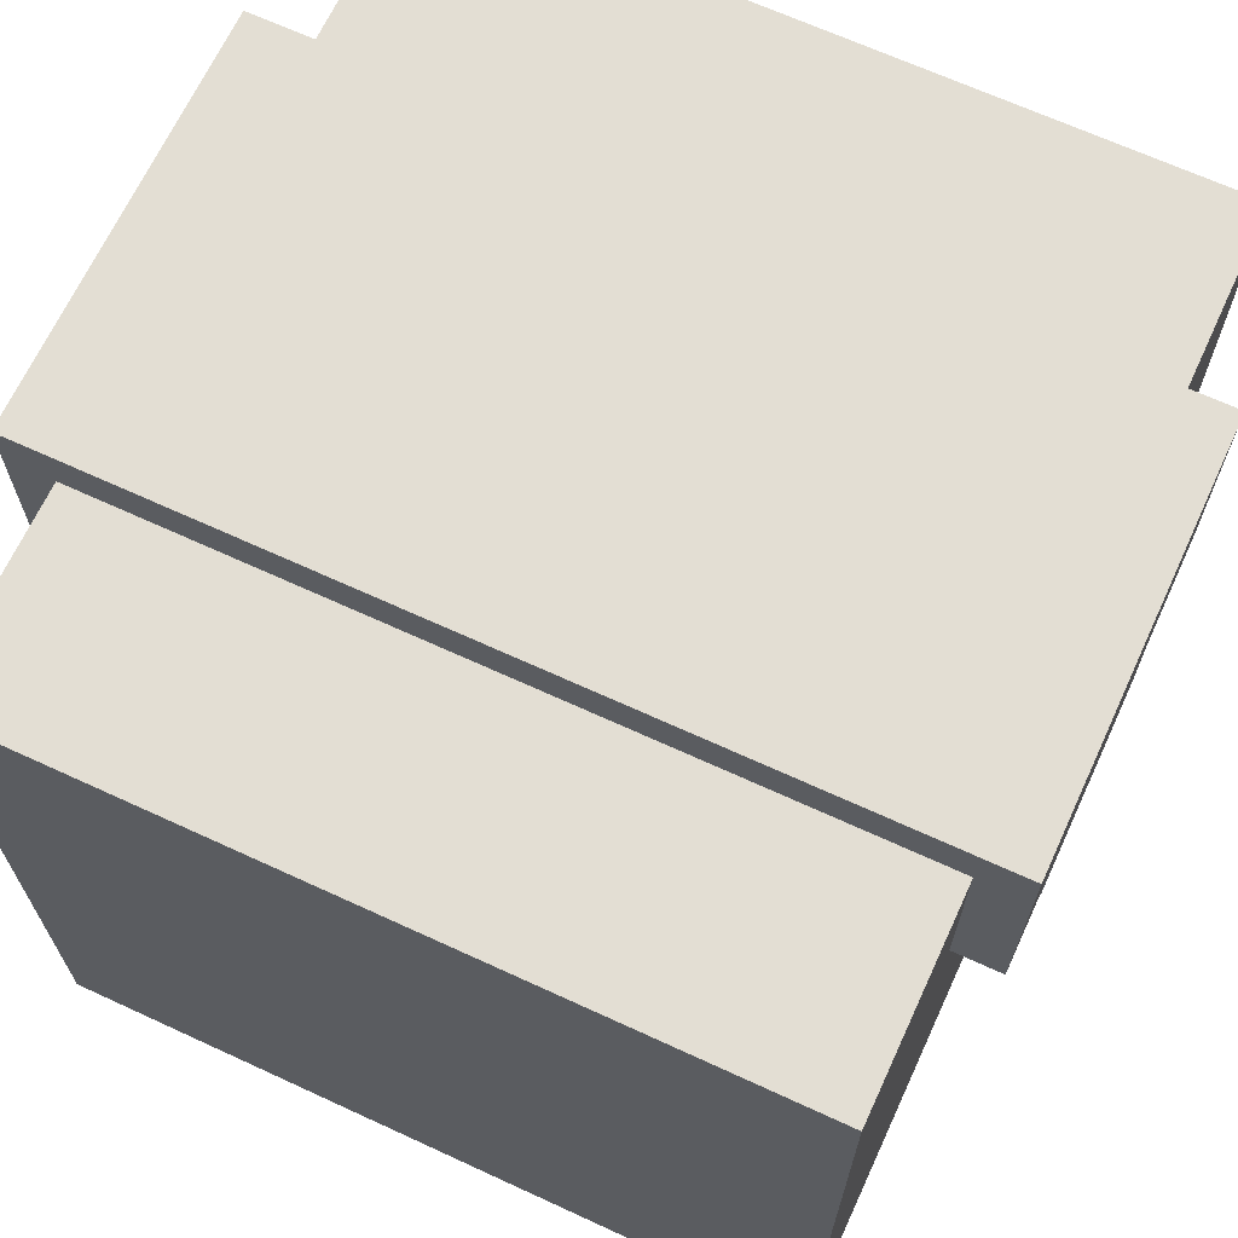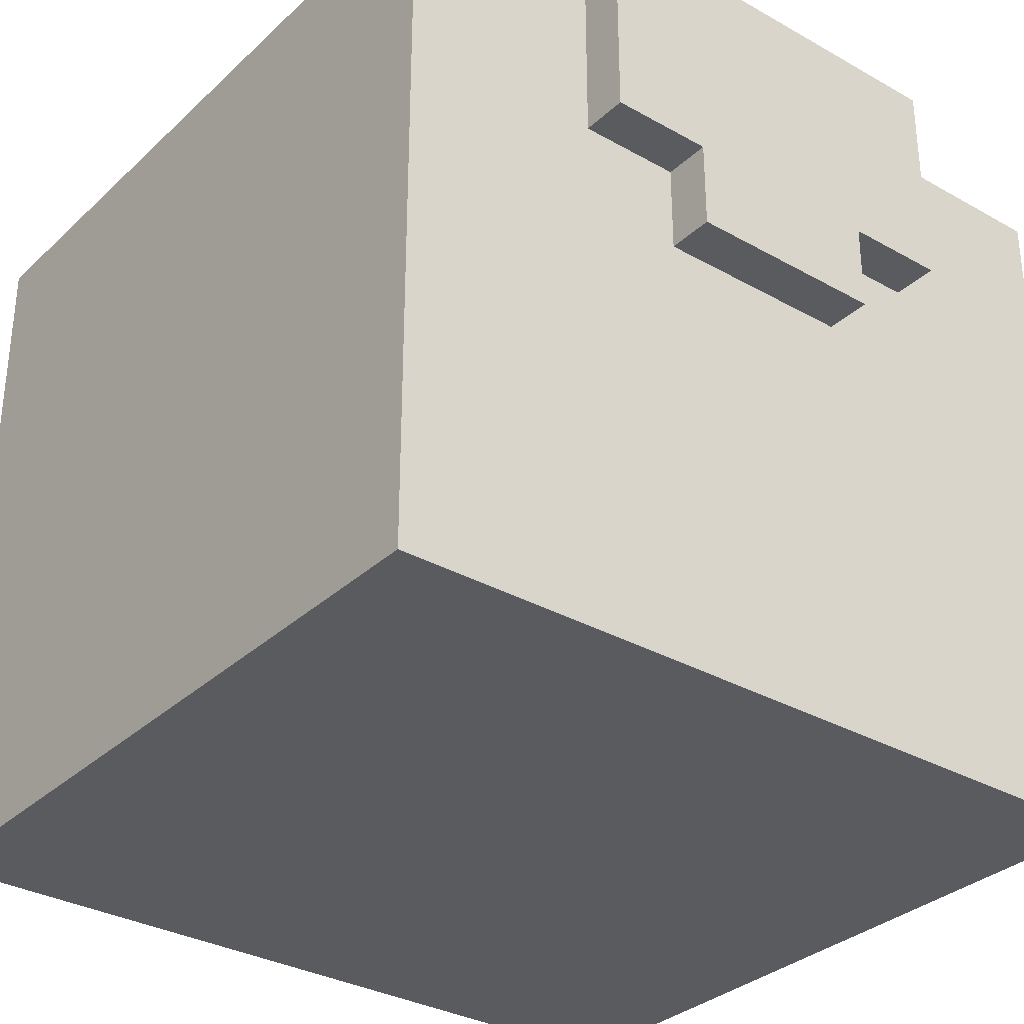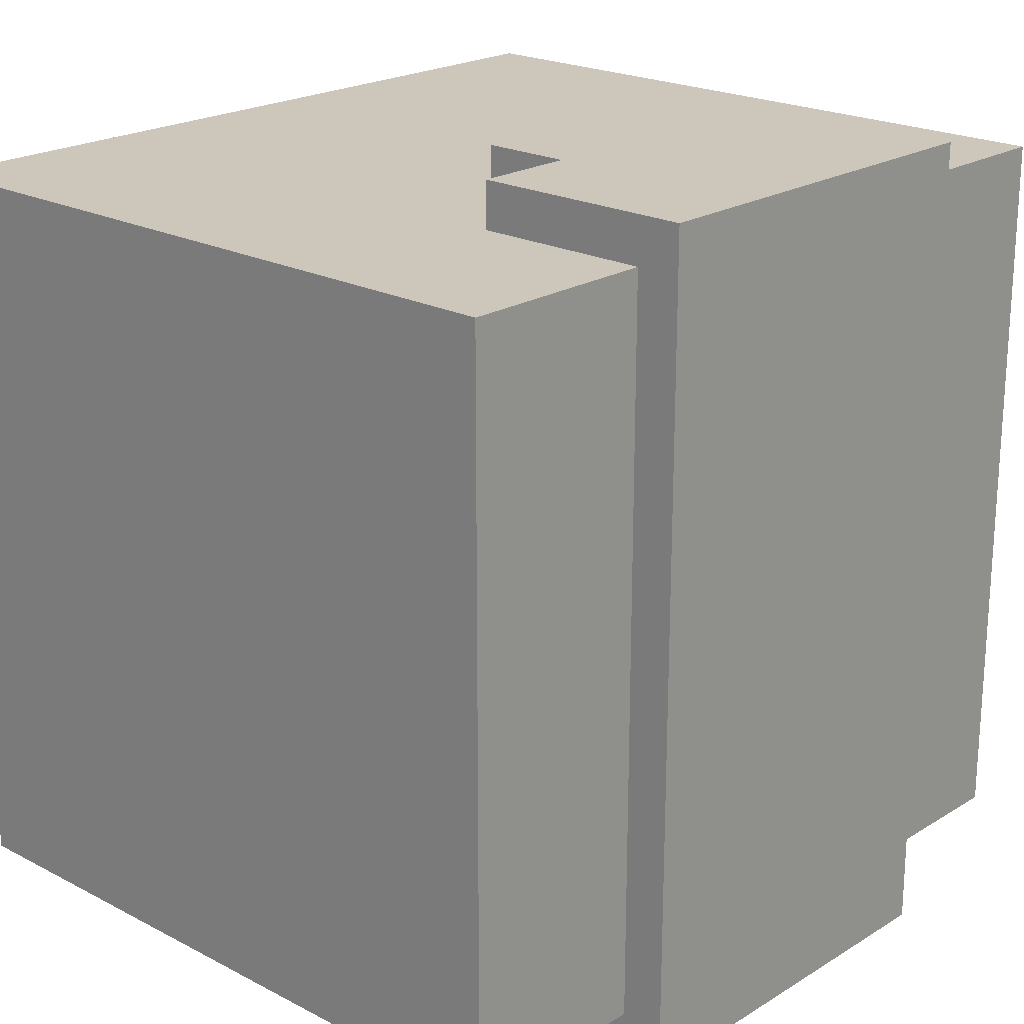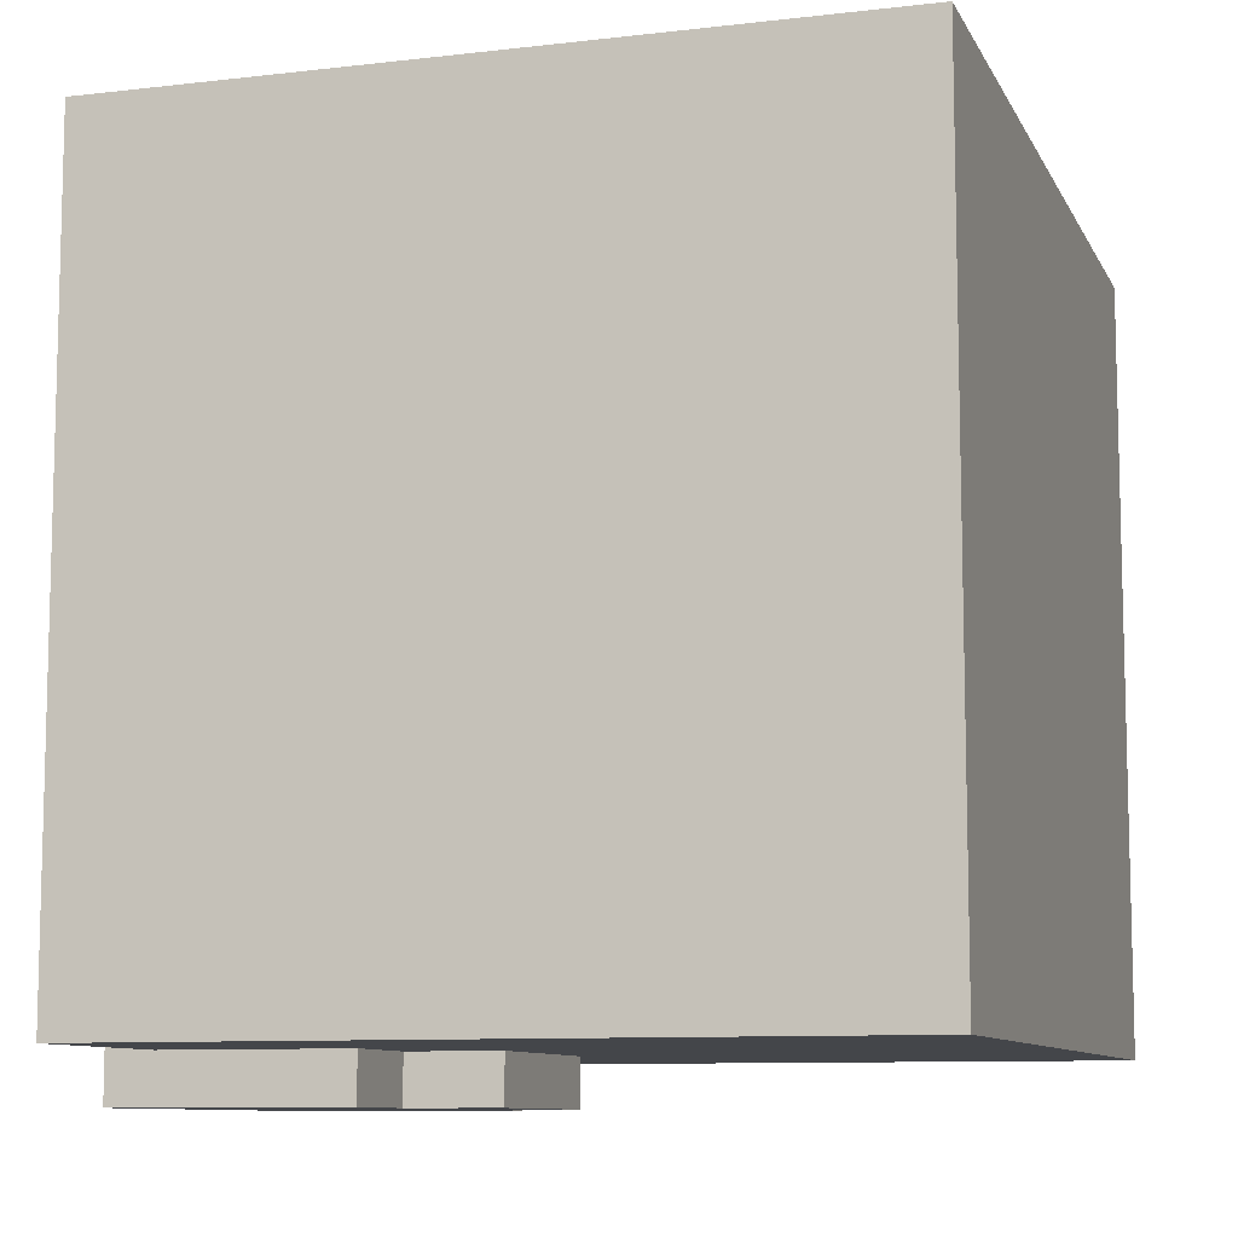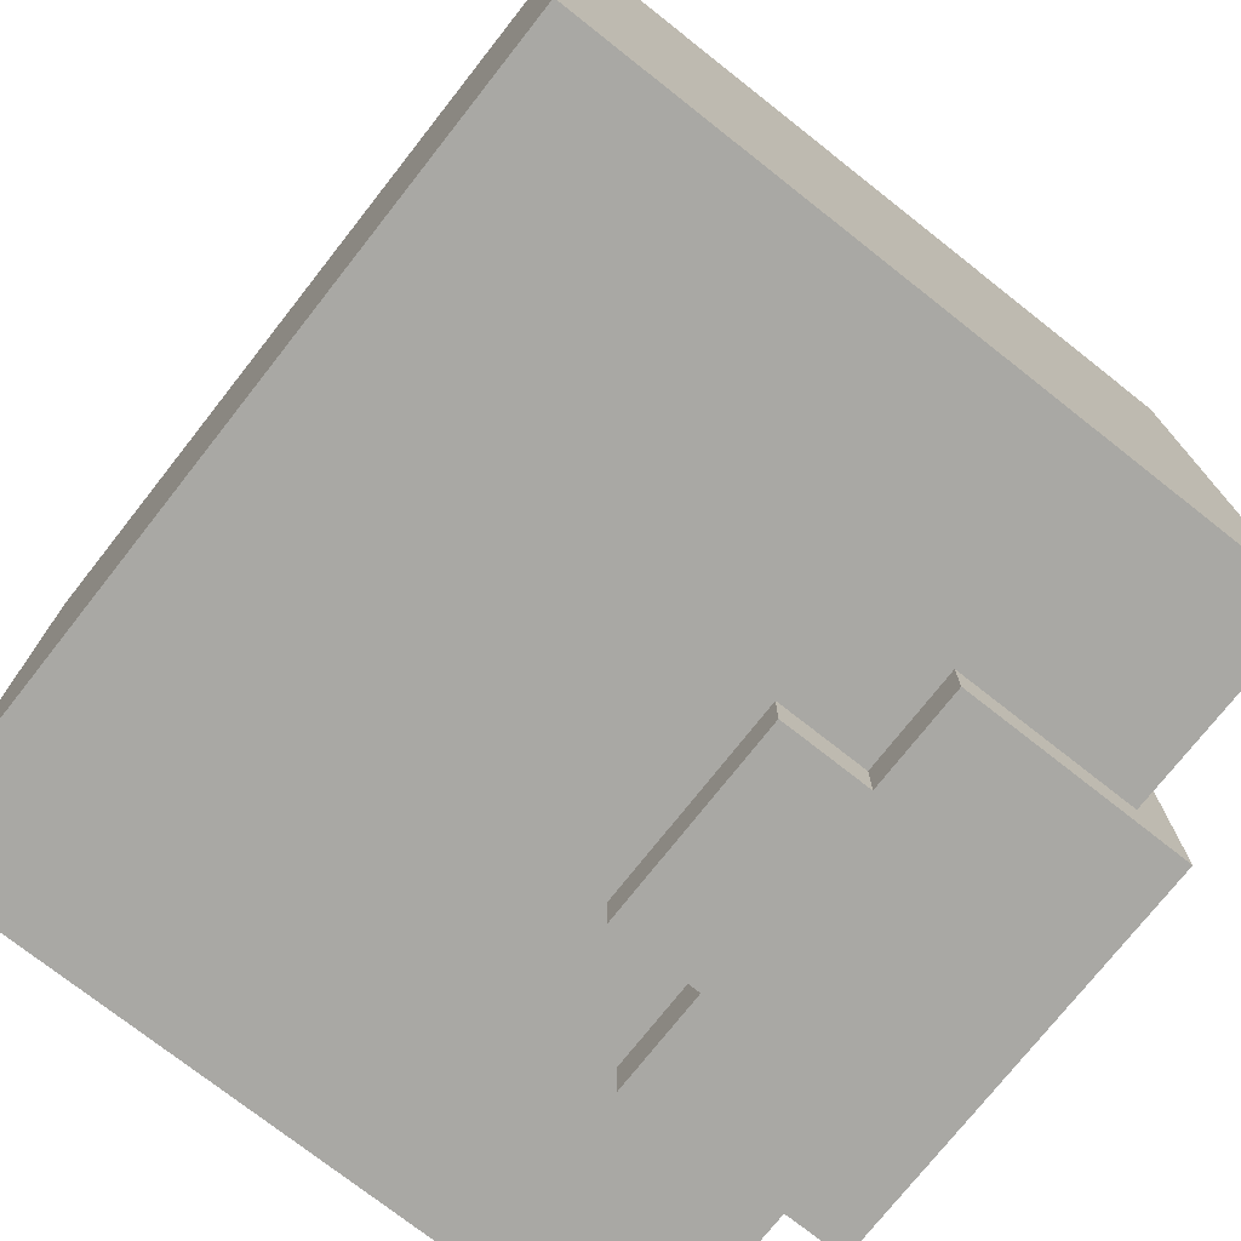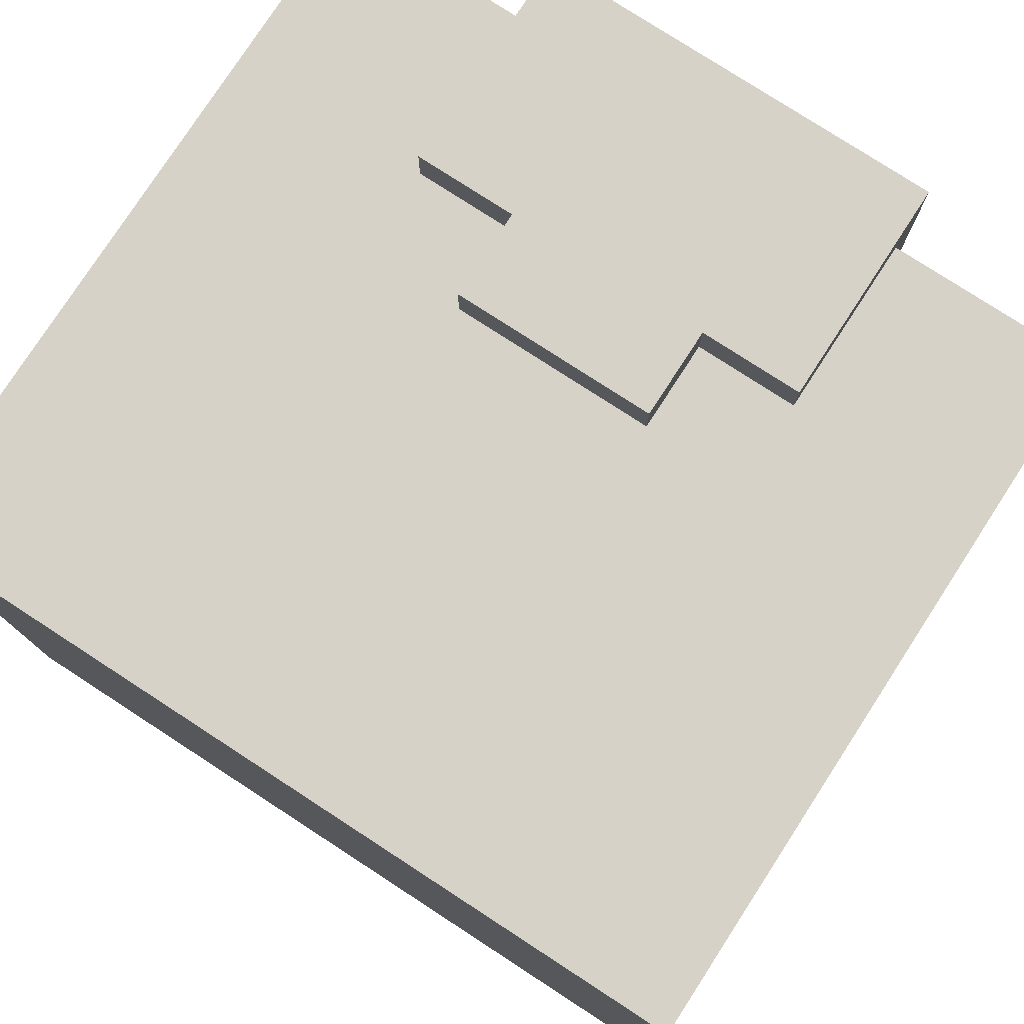
<metadata>
{"format":"obj","ext":"obj","renderer":"f3d","projection":"perspective","resolution":1024,"background":"white","views":[{"elev":67.2,"azim":114.8,"up":"+Y"},{"elev":-32.4,"azim":141.8,"up":"+Y"},{"elev":21.3,"azim":132.7,"up":"+Z"},{"elev":-9.4,"azim":-72.8,"up":"+Z"},{"elev":-74.9,"azim":51.8,"up":"+Z"},{"elev":78.1,"azim":33.0,"up":"+Z"}]}
</metadata>
<code>
g Armor_Army_2_left
v -0.04088 0.1423 0.1557
v -0.04088 -0.1452 0.1557
v -0.04088 -0.1452 -0.1443
v -0.04088 0.1423 -0.1443
v 0.04099 0.1423 0.1557
v 0.04099 0.1603 0.1745
v 0.04099 0.07044 0.1745
v 0.04099 0.07044 0.1557
v 0.04099 0.1603 0.1745
v 0.04099 0.1423 -0.1443
v 0.04099 0.1603 -0.163
v 0.04099 0.07044 -0.1443
v 0.04099 0.07044 -0.163
v 0.04099 0.1603 -0.163
v 0.08187 0.07044 0.1745
v 0.08187 0.03451 0.1745
v 0.08187 0.03451 0.1557
v 0.08187 0.07044 0.1557
v 0.08187 0.07044 -0.1443
v 0.08187 0.03451 -0.1443
v 0.08187 0.03451 -0.163
v 0.08187 0.07044 -0.163
v 0.1636 0.03451 0.1557
v 0.1636 0.03451 0.1745
v 0.1636 0.07044 0.1745
v 0.1636 0.07044 0.1557
v 0.1636 0.03451 -0.163
v 0.1636 0.03451 -0.1443
v 0.1636 0.07044 -0.1443
v 0.1636 0.07044 -0.163
v 0.2045 0.07044 0.1745
v 0.2045 0.1603 0.1745
v 0.2045 0.1423 0.1557
v 0.2045 0.07044 0.1557
v 0.2045 0.1423 -0.1443
v 0.2045 0.1603 0.1745
v 0.2045 0.1603 -0.163
v 0.2045 0.07044 -0.163
v 0.2045 0.07044 -0.1443
v 0.2045 0.1603 -0.163
v 0.08187 0.07044 0.1745
v 0.04099 0.07044 0.1745
v 0.04099 0.1603 0.1745
v 0.1636 0.07044 0.1745
v 0.1636 0.03451 0.1745
v 0.08187 0.03451 0.1745
v 0.2045 0.07044 0.1745
v 0.2045 0.1603 0.1745
v 0.2862 -0.1452 0.1557
v -0.04088 -0.1452 0.1557
v -0.04088 0.1423 0.1557
v 0.2862 0.1423 0.1557
v 0.04099 0.1603 -0.163
v 0.04099 0.07044 -0.163
v 0.08187 0.07044 -0.163
v 0.1636 0.07044 -0.163
v 0.1636 0.03451 -0.163
v 0.08187 0.03451 -0.163
v 0.2045 0.07044 -0.163
v 0.2045 0.1603 -0.163
v -0.04088 0.1423 -0.1443
v -0.04088 -0.1452 -0.1443
v 0.2862 -0.1452 -0.1443
v 0.2862 0.1423 -0.1443
v -0.04088 -0.1452 -0.1443
v -0.04088 -0.1452 0.1557
v 0.2862 -0.1452 0.1557
v 0.2862 -0.1452 -0.1443
v 0.08187 0.03451 0.1557
v 0.08187 0.03451 0.1745
v 0.1636 0.03451 0.1745
v 0.1636 0.03451 0.1557
v 0.08187 0.03451 -0.163
v 0.08187 0.03451 -0.1443
v 0.1636 0.03451 -0.1443
v 0.1636 0.03451 -0.163
v 0.04099 0.07044 0.1557
v 0.04099 0.07044 0.1745
v 0.08187 0.07044 0.1745
v 0.08187 0.07044 0.1557
v 0.1636 0.07044 0.1557
v 0.1636 0.07044 0.1745
v 0.2045 0.07044 0.1745
v 0.2045 0.07044 0.1557
v 0.04099 0.07044 -0.163
v 0.04099 0.07044 -0.1443
v 0.08187 0.07044 -0.1443
v 0.08187 0.07044 -0.163
v 0.1636 0.07044 -0.163
v 0.1636 0.07044 -0.1443
v 0.2045 0.07044 -0.1443
v 0.2045 0.07044 -0.163
v 0.2862 0.1423 0.1557
v -0.04088 0.1423 0.1557
v -0.04088 0.1423 -0.1443
v 0.2862 0.1423 -0.1443
v 0.2045 0.1603 0.1745
v 0.04099 0.1603 0.1745
v 0.04099 0.1603 -0.163
v 0.2045 0.1603 -0.163
v 0.2862 0.1423 0.1557
v 0.2862 0.1423 -0.1443
v 0.2862 -0.1452 -0.1443
v 0.2862 -0.1452 0.1557
g Armor_Army_2_left_0
f -102 -103 -104
f -101 -102 -104
f -98 -99 -100
f -97 -98 -100
f -95 -100 -96
f -94 -95 -96
f -92 -93 -95
f -91 -92 -95
f -88 -89 -90
f -87 -88 -90
f -84 -85 -86
f -83 -84 -86
f -80 -81 -82
f -79 -80 -82
f -76 -77 -78
f -75 -76 -78
f -72 -73 -74
f -71 -72 -74
f -69 -72 -70
f -68 -69 -70
f -70 -66 -67
f -65 -70 -67
f -62 -63 -64
f -61 -62 -64
f -61 -64 -60
f -64 -59 -60
f -62 -61 -58
f -57 -62 -58
f -54 -55 -56
f -53 -54 -56
f -50 -51 -52
f -49 -50 -52
f -49 -48 -50
f -48 -47 -50
f -46 -49 -52
f -45 -46 -52
f -42 -43 -44
f -41 -42 -44
f -38 -39 -40
f -37 -38 -40
f -34 -35 -36
f -33 -34 -36
f -30 -31 -32
f -29 -30 -32
f -26 -27 -28
f -25 -26 -28
f -22 -23 -24
f -21 -22 -24
f -18 -19 -20
f -17 -18 -20
f -14 -15 -16
f -13 -14 -16
f -10 -11 -12
f -9 -10 -12
f -6 -7 -8
f -5 -6 -8
f -2 -3 -4
f -1 -2 -4

</code>
